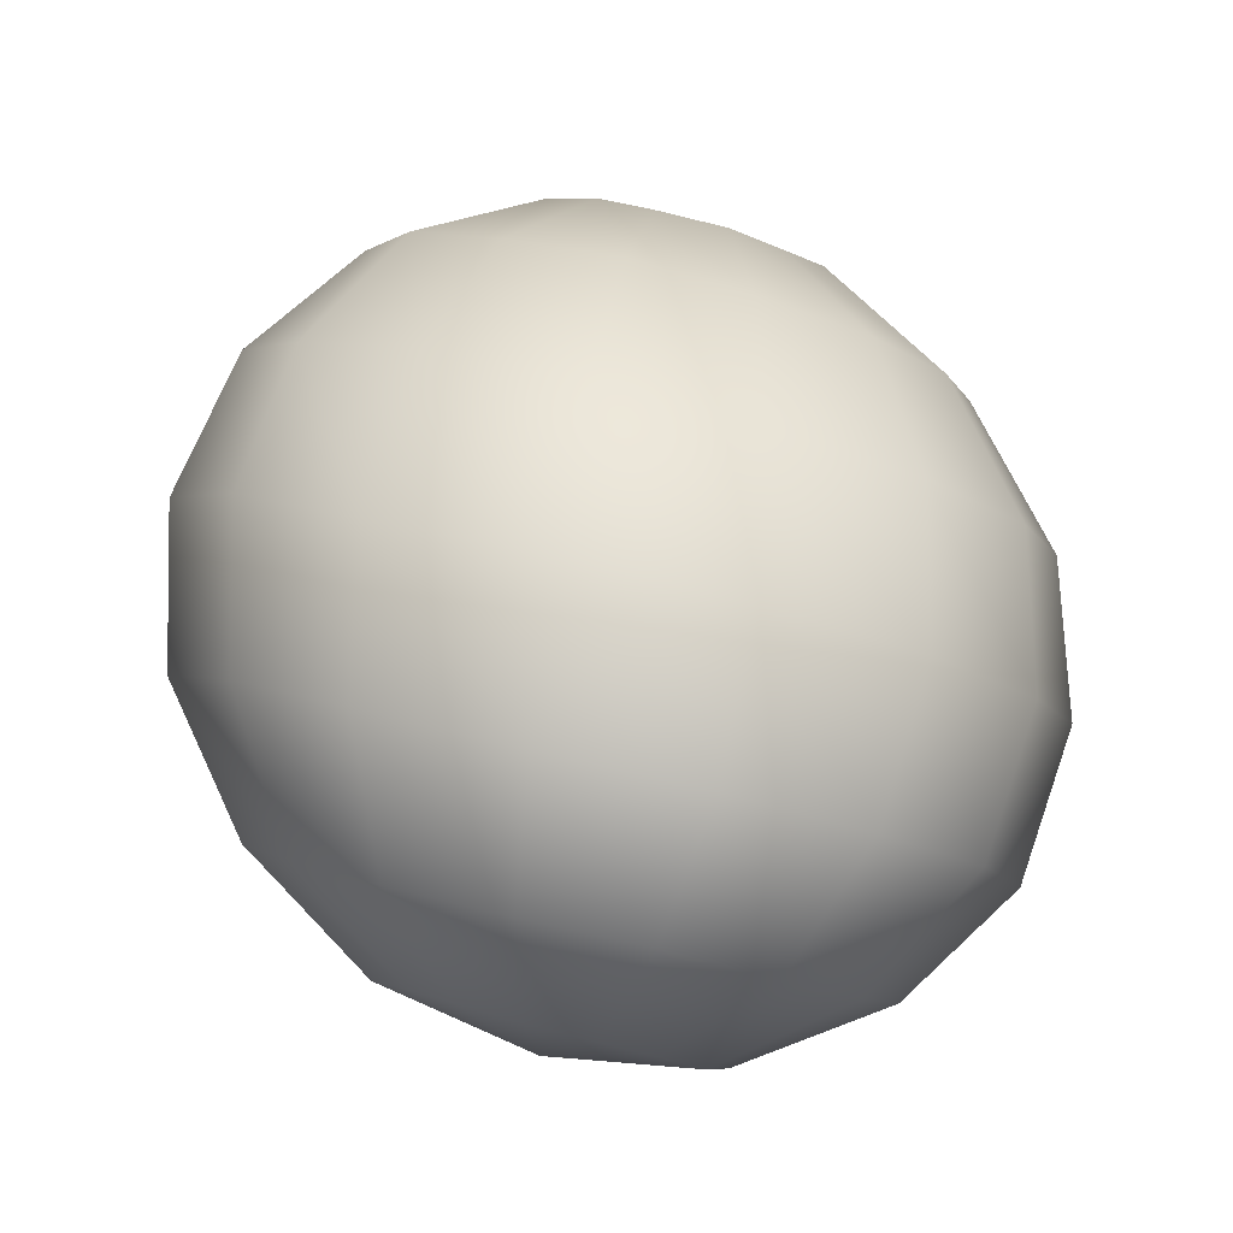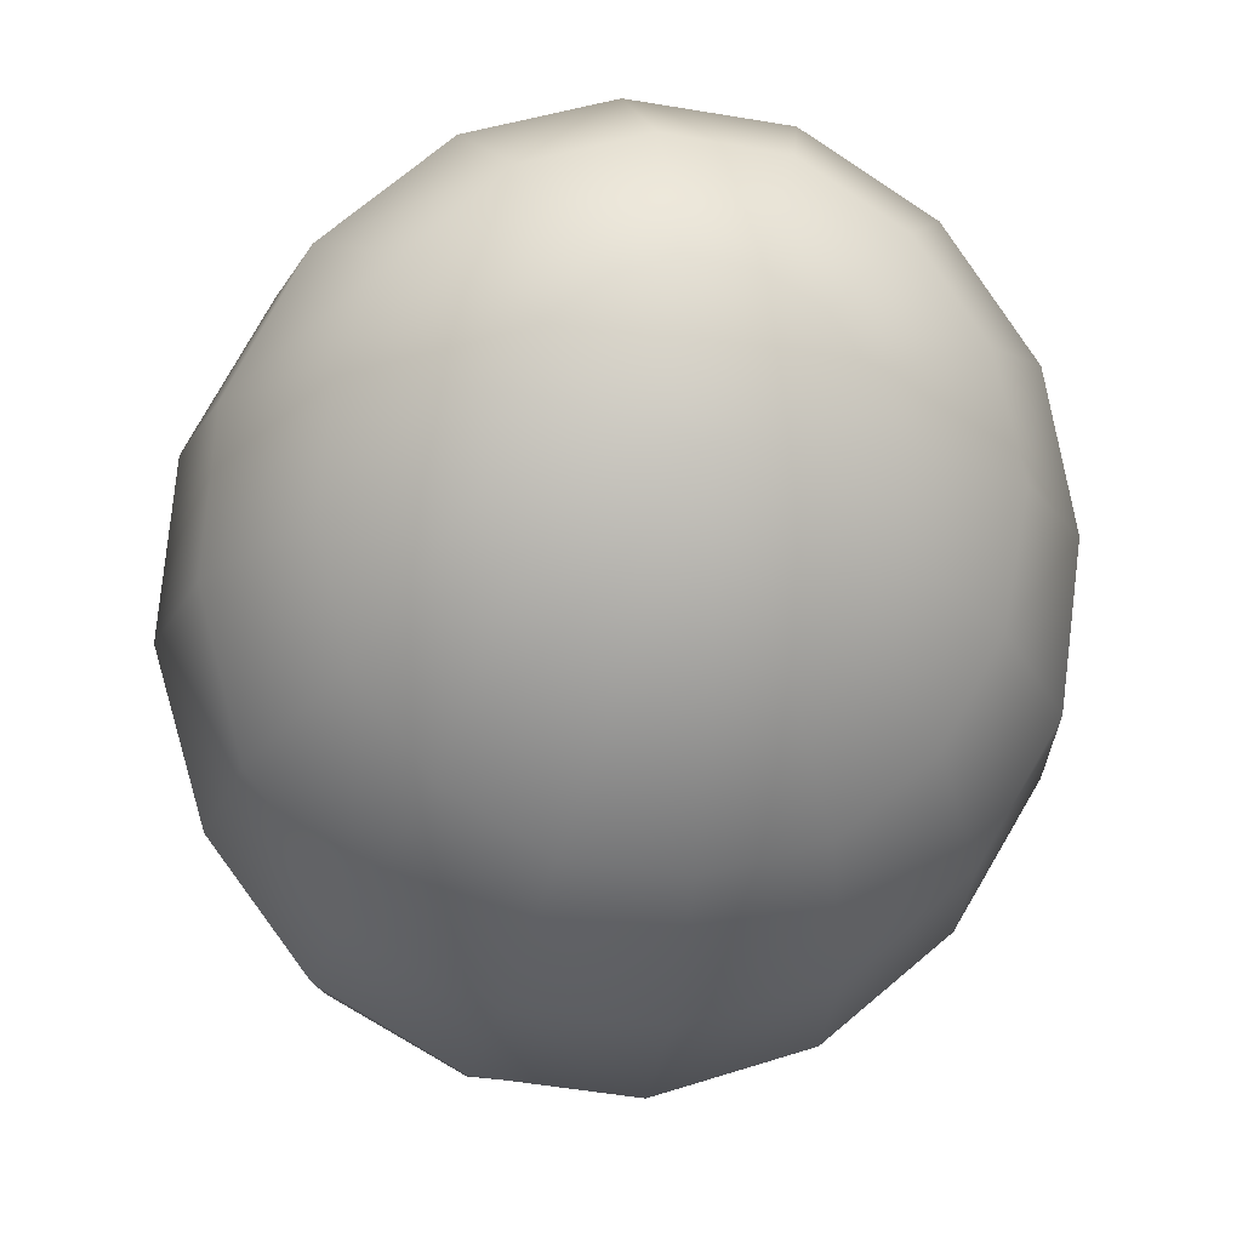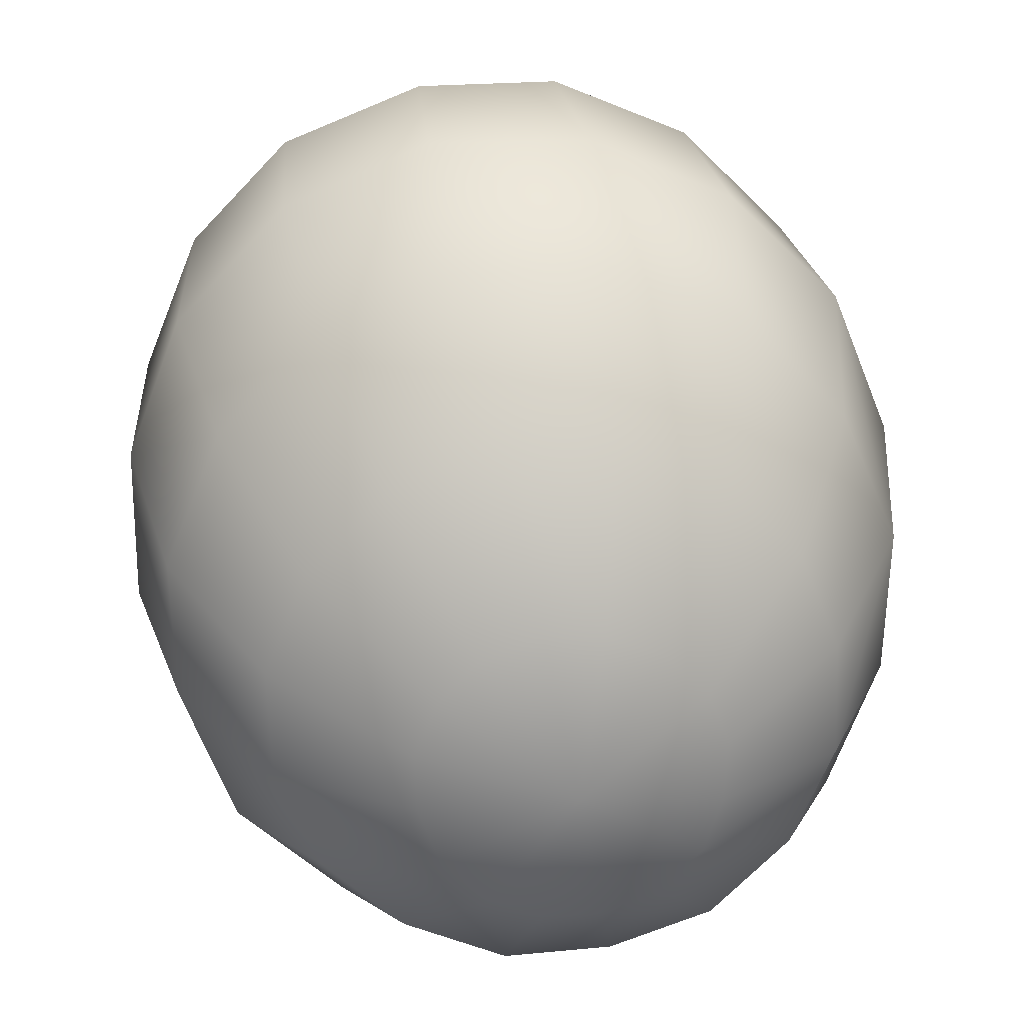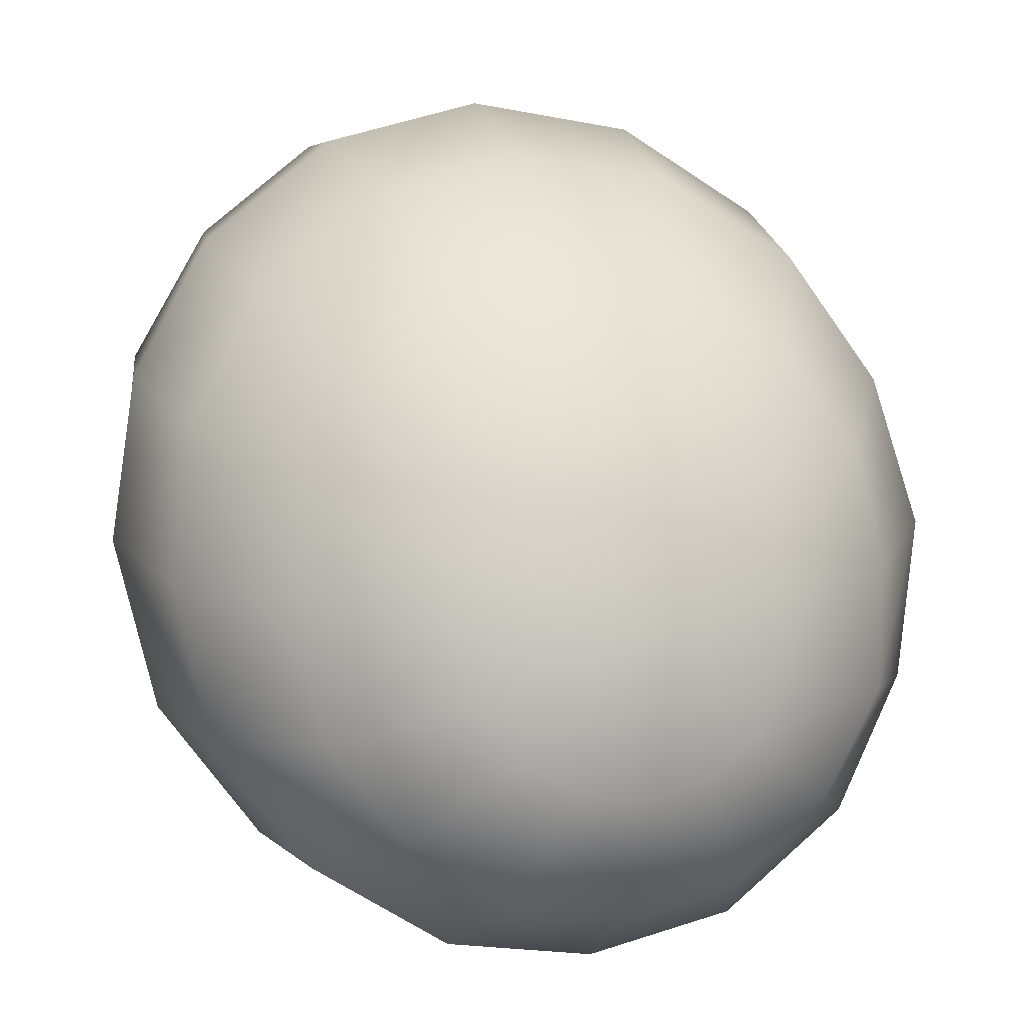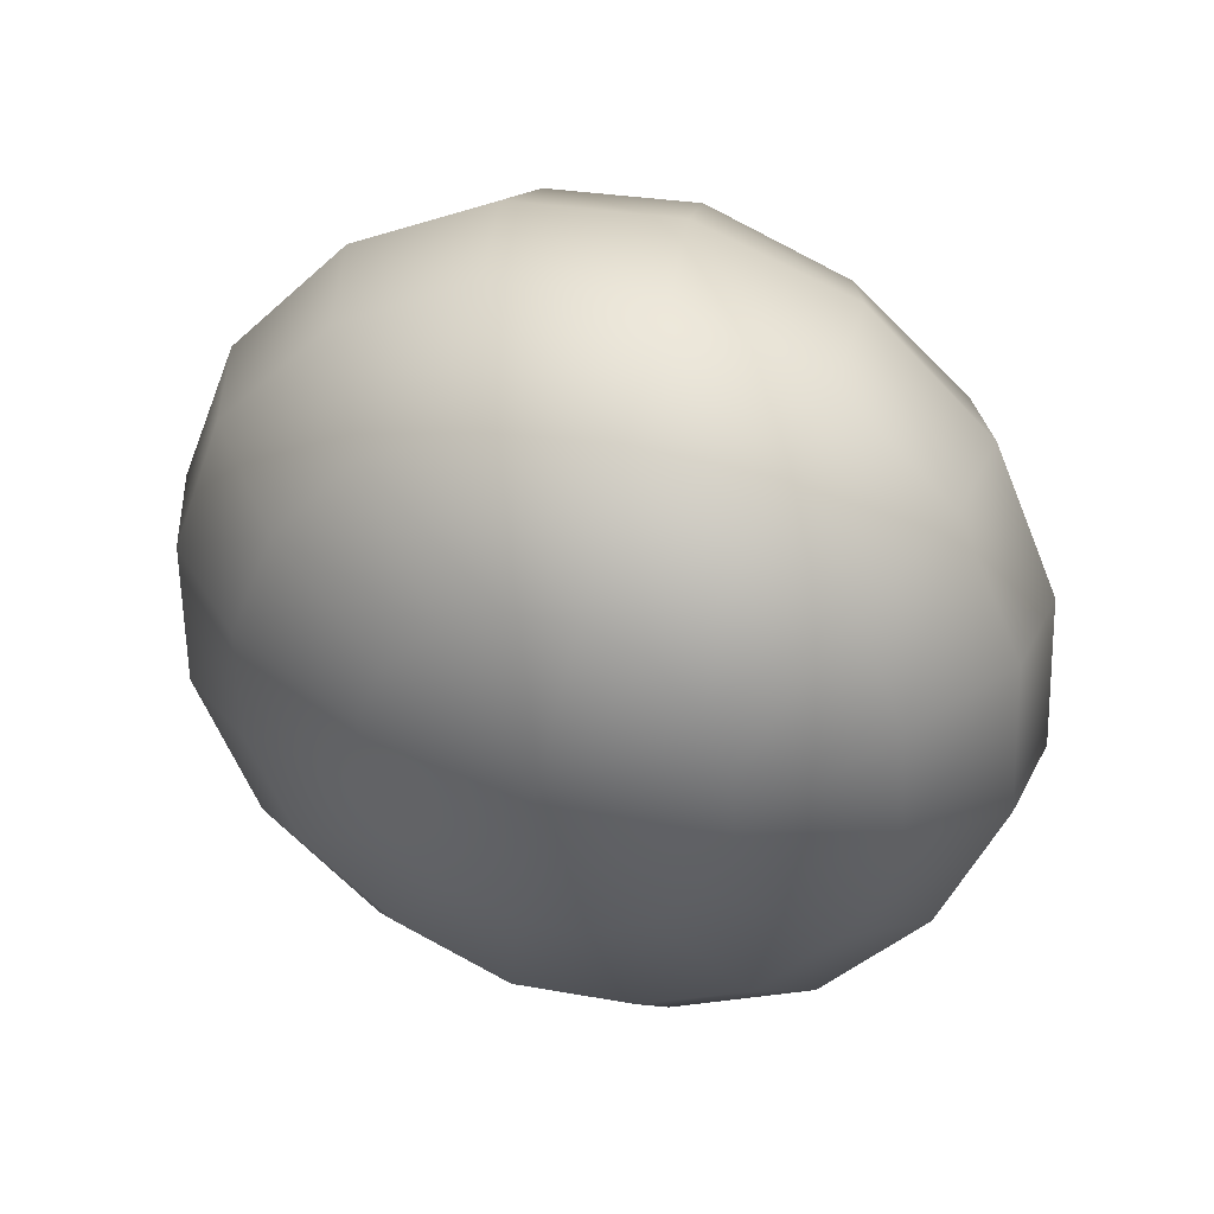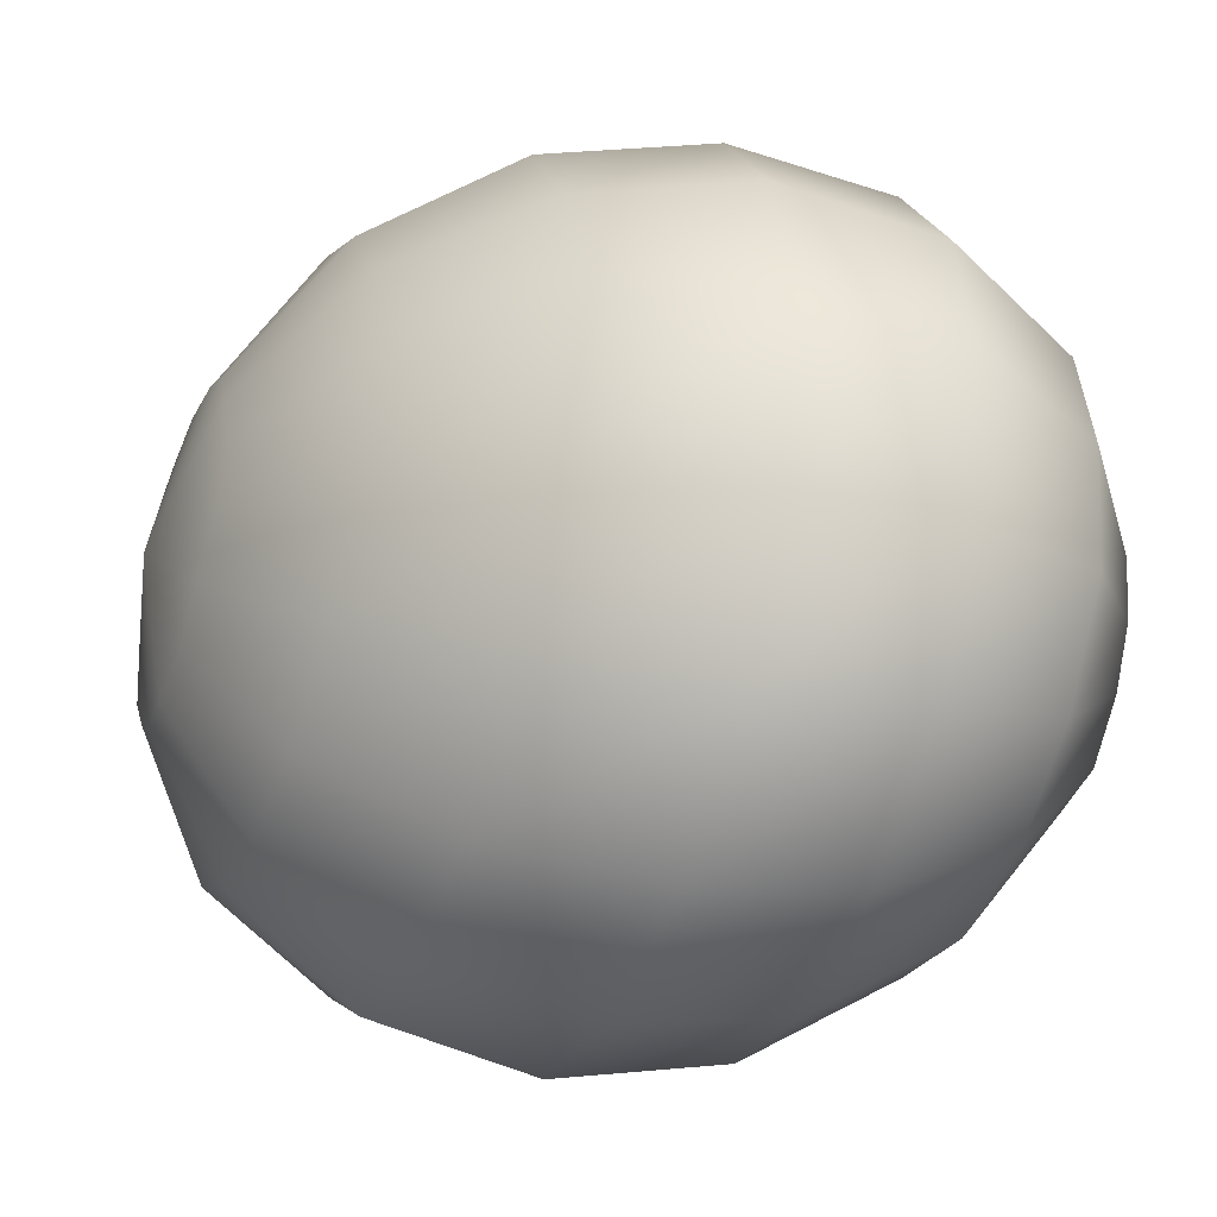
<metadata>
{"format":"obj","ext":"obj","renderer":"f3d","projection":"perspective","resolution":1024,"background":"white","views":[{"elev":-19.9,"azim":-18.3,"up":"+Z"},{"elev":72.0,"azim":-6.3,"up":"+Z"},{"elev":-44.2,"azim":-171.2,"up":"+Z"},{"elev":15.8,"azim":172.7,"up":"+Y"},{"elev":-63.3,"azim":-34.7,"up":"+Z"},{"elev":74.3,"azim":-73.5,"up":"+Y"}]}
</metadata>
<code>
o model_150
v 0.004656 0.0002204 0.02785
v 0.004656 0.0108 0.02926
v 0.0006652 0.009916 0.02972
v -0.003769 0.01829 0.02692
v 0.004213 0.01961 0.02645
v -0.006874 0.02402 0.01989
v 0.002883 0.02578 0.01896
v -0.009535 0.02578 0.01006
v 0.001552 0.02798 0.009128
v -0.01042 0.02402 -0.001638
v -0.0002217 0.02578 -0.002575
v -0.009978 0.01829 -0.01287
v -0.001996 0.01961 -0.01334
v -0.007761 0.009916 -0.02223
v -0.003769 0.0108 -0.02223
v -0.004656 0.0002204 -0.02785
v -0.004656 0.0002204 -0.02785
v -0.01131 0.007712 -0.02223
v -0.01663 0.01388 -0.01334
v -0.004656 0.0002204 -0.02785
v -0.01397 0.004187 -0.02317
v -0.02106 0.007712 -0.01475
v -0.01486 0.0002204 -0.02411
v -0.02284 0.0002204 -0.01662
v -0.01397 -0.004187 -0.02551
v -0.02195 -0.007712 -0.01943
v -0.0122 -0.007712 -0.02692
v -0.01796 -0.01388 -0.02223
v -0.008648 -0.009916 -0.02832
v -0.01175 -0.01829 -0.02458
v -0.004656 -0.0108 -0.02926
v -0.004213 -0.01961 -0.02598
v -0.0006652 -0.009916 -0.02972
v 0.003326 -0.01829 -0.02692
v 0.002883 -0.007712 -0.02972
v -0.004656 0.0002204 -0.02785
v -0.004656 0.0002204 -0.02785
v -0.004656 0.0002204 -0.02785
v -0.004656 0.0002204 -0.02785
v -0.004656 0.0002204 -0.02785
v -0.004656 0.0002204 -0.02785
v -0.004656 0.0002204 -0.02785
v -0.004656 0.0002204 -0.02785
v 0.005543 -0.004187 -0.02879
v 0.009978 -0.01388 -0.02645
v -0.004656 0.0002204 -0.02785
v 0.00643 0.0002204 -0.02738
v 0.01486 -0.007712 -0.02504
v 0.01663 0.0002204 -0.02317
v 0.005987 0.004187 -0.02598
v 0.01574 0.007712 -0.02036
v 0.003769 0.007712 -0.02458
v 0.01175 0.01388 -0.01755
v 0.0006652 0.009916 -0.02317
v 0.005543 0.01829 -0.01521
v -0.003769 0.0108 -0.02223
v -0.001996 0.01961 -0.01334
v 0.009535 0.02402 -0.004447
v -0.0002217 0.02578 -0.002575
v -0.004656 0.0002204 -0.02785
v -0.004656 0.0002204 -0.02785
v -0.004656 0.0002204 -0.02785
v -0.004656 0.0002204 -0.02785
v 0.01752 0.01829 -0.007724
v 0.02284 0.009916 -0.01147
v 0.02417 0.0002204 -0.01475
v 0.02195 -0.009916 -0.01802
v 0.01574 -0.01829 -0.01943
v 0.006874 -0.02402 -0.01989
v -0.002883 -0.02578 -0.01896
v -0.01264 -0.02402 -0.01709
v -0.02106 -0.01829 -0.01381
v -0.02594 -0.009916 -0.01006
v -0.02772 0.0002204 -0.006787
v -0.02506 0.009916 -0.003979
v -0.01929 0.01829 -0.002106
v -0.01885 0.01961 0.009596
v -0.01574 0.01829 0.01943
v -0.01042 0.01388 0.02645
v -0.003326 0.007712 0.02972
v 0.004656 0.0002204 0.02785
v -0.0255 0.0108 0.007724
v 0.004656 0.0002204 0.02785
v -0.005543 0.004187 0.02879
v -0.01486 0.007712 0.02504
v 0.004656 0.0002204 0.02785
v -0.006874 0.0002204 0.02738
v -0.01663 0.0002204 0.0227
v -0.01574 -0.007712 0.02036
v -0.005987 -0.004187 0.02598
v -0.01175 -0.01388 0.01755
v -0.003769 -0.007712 0.02458
v -0.005543 -0.01829 0.01521
v -0.0006652 -0.009916 0.02317
v 0.001996 -0.01961 0.01334
v 0.003769 -0.0108 0.02223
v 0.009978 -0.01829 0.0124
v 0.007761 -0.009916 0.02177
v 0.01663 -0.01388 0.01287
v 0.01131 -0.007712 0.02223
v 0.004656 0.0002204 0.02785
v 0.004656 0.0002204 0.02785
v 0.004656 0.0002204 0.02785
v 0.004656 0.0002204 0.02785
v 0.004656 0.0002204 0.02785
v 0.004656 0.0002204 0.02785
v 0.004656 0.0002204 0.02785
v 0.01397 -0.004187 0.0227
v 0.02106 -0.007712 0.01428
v 0.004656 0.0002204 0.02785
v 0.01486 0.0002204 0.02411
v 0.02328 0.0002204 0.01662
v 0.02195 0.007712 0.01943
v 0.01441 0.004187 0.02551
v 0.01796 0.01388 0.02223
v 0.0122 0.007712 0.02692
v 0.01175 0.01829 0.02458
v 0.008648 0.009916 0.02832
v 0.004213 0.01961 0.02645
v 0.004656 0.0108 0.02926
v 0.004656 0.0002204 0.02785
v 0.004656 0.0002204 0.02785
v 0.004656 0.0002204 0.02785
v 0.004656 0.0002204 0.02785
v 0.002883 0.02578 0.01896
v 0.01308 0.02402 0.01662
v 0.02106 0.01829 0.01381
v 0.02639 0.009916 0.01006
v 0.02772 0.0002204 0.006319
v 0.0255 -0.009916 0.003511
v 0.01929 -0.01829 0.001638
v 0.01042 -0.02402 0.00117
v 0.0002217 -0.02578 0.002106
v -0.009535 -0.02402 0.004447
v -0.01752 -0.01829 0.007724
v -0.02284 -0.009916 0.011
v -0.02417 0.0002204 0.01475
v -0.02195 0.009916 0.01755
v -0.02816 0.0002204 0.004447
v -0.02639 -0.0108 0.0007021
v -0.02106 -0.01961 -0.003511
v -0.0122 -0.02578 -0.006787
v -0.001552 -0.02798 -0.009128
v 0.001552 0.02798 0.009128
v 0.009535 -0.02578 -0.01006
v 0.01885 -0.01961 -0.009596
v 0.0255 -0.0108 -0.007724
v 0.02816 0.0002204 -0.004447
v 0.02639 0.0108 -0.0007021
v 0.02106 0.01961 0.003043
v 0.0122 0.02578 0.006787
f 1 2 3
f 2 2 3
f 3 2 4
f 2 5 4
f 4 5 6
f 5 7 6
f 6 7 8
f 7 9 8
f 8 9 10
f 9 11 10
f 10 11 12
f 11 13 12
f 12 13 14
f 13 15 14
f 14 15 16
f 15 16 16
f 16 16 17
f 16 17 17
f 17 17 14
f 17 18 14
f 14 18 12
f 18 19 12
f 12 19 10
f 19 10 10
f 10 10 20
f 10 20 20
f 20 20 18
f 20 21 18
f 18 21 19
f 21 21 19
f 19 21 22
f 21 23 22
f 22 23 24
f 23 25 24
f 24 25 26
f 25 27 26
f 26 27 28
f 27 29 28
f 28 29 30
f 29 31 30
f 30 31 32
f 31 33 32
f 32 33 34
f 33 33 34
f 34 33 35
f 33 36 35
f 35 36 36
f 36 37 36
f 36 37 37
f 37 23 37
f 37 23 21
f 23 21 21
f 21 21 38
f 21 38 38
f 38 38 23
f 38 25 23
f 23 25 25
f 25 39 25
f 25 39 39
f 39 27 39
f 39 27 25
f 27 25 25
f 25 25 40
f 25 40 40
f 40 40 27
f 40 29 27
f 27 29 29
f 29 41 29
f 29 41 41
f 41 31 41
f 41 31 29
f 31 29 29
f 29 29 42
f 29 42 42
f 42 42 31
f 42 33 31
f 31 33 33
f 33 43 33
f 33 43 43
f 43 44 43
f 43 44 35
f 44 45 35
f 35 45 34
f 45 34 34
f 34 34 46
f 34 46 46
f 46 46 44
f 46 47 44
f 44 47 48
f 47 47 48
f 48 47 49
f 47 50 49
f 49 50 51
f 50 52 51
f 51 52 53
f 52 54 53
f 53 54 55
f 54 56 55
f 55 56 55
f 56 57 55
f 55 57 58
f 57 59 58
f 58 59 59
f 59 45 59
f 59 45 45
f 45 44 45
f 45 44 48
f 44 48 48
f 48 48 60
f 48 60 60
f 60 60 47
f 60 50 47
f 47 50 50
f 50 61 50
f 50 61 61
f 61 52 61
f 61 52 50
f 52 50 50
f 50 50 62
f 50 62 62
f 62 62 52
f 62 54 52
f 52 54 54
f 54 63 54
f 54 63 63
f 63 56 63
f 63 56 54
f 56 54 54
f 54 54 58
f 54 58 58
f 58 58 55
f 58 64 55
f 55 64 53
f 64 65 53
f 53 65 51
f 65 66 51
f 51 66 49
f 66 67 49
f 49 67 48
f 67 68 48
f 48 68 45
f 68 69 45
f 45 69 34
f 69 70 34
f 34 70 32
f 70 71 32
f 32 71 30
f 71 72 30
f 30 72 28
f 72 73 28
f 28 73 26
f 73 74 26
f 26 74 24
f 74 75 24
f 24 75 22
f 75 76 22
f 22 76 19
f 76 76 19
f 19 76 10
f 76 76 10
f 10 76 8
f 76 77 8
f 8 77 6
f 77 78 6
f 6 78 4
f 78 79 4
f 4 79 3
f 79 80 3
f 3 80 81
f 80 81 81
f 81 81 76
f 81 76 76
f 76 76 77
f 76 75 77
f 77 75 82
f 75 74 82
f 82 74 74
f 74 78 74
f 74 78 78
f 78 77 78
f 78 77 82
f 77 82 82
f 82 82 83
f 82 83 83
f 83 83 84
f 83 80 84
f 84 80 85
f 80 79 85
f 85 79 79
f 79 86 79
f 79 86 86
f 86 84 86
f 86 84 87
f 84 88 87
f 87 88 87
f 88 89 87
f 87 89 90
f 89 91 90
f 90 91 92
f 91 93 92
f 92 93 94
f 93 95 94
f 94 95 96
f 95 97 96
f 96 97 98
f 97 99 98
f 98 99 98
f 99 100 98
f 98 100 101
f 100 101 101
f 101 101 84
f 101 84 84
f 84 84 88
f 84 85 88
f 88 85 85
f 85 102 85
f 85 102 102
f 102 87 102
f 102 87 90
f 87 90 90
f 90 90 103
f 90 103 103
f 103 103 92
f 103 90 92
f 92 90 90
f 90 104 90
f 90 104 104
f 104 92 104
f 104 92 94
f 92 94 94
f 94 94 105
f 94 105 105
f 105 105 96
f 105 94 96
f 96 94 94
f 94 106 94
f 94 106 106
f 106 96 106
f 106 96 98
f 96 98 98
f 98 98 107
f 98 107 107
f 107 107 108
f 107 100 108
f 108 100 109
f 100 99 109
f 109 99 99
f 99 110 99
f 99 110 110
f 110 108 110
f 110 108 111
f 108 112 111
f 111 112 111
f 112 113 111
f 111 113 114
f 113 115 114
f 114 115 116
f 115 117 116
f 116 117 118
f 117 119 118
f 118 119 118
f 119 120 118
f 118 120 121
f 120 121 121
f 121 121 108
f 121 108 108
f 108 108 112
f 108 109 112
f 112 109 109
f 109 122 109
f 109 122 122
f 122 111 122
f 122 111 114
f 111 114 114
f 114 114 123
f 114 123 123
f 123 123 116
f 123 114 116
f 116 114 114
f 114 124 114
f 114 124 124
f 124 116 124
f 124 116 118
f 116 118 118
f 118 118 119
f 118 119 119
f 119 119 125
f 119 117 125
f 125 117 126
f 117 115 126
f 126 115 127
f 115 113 127
f 127 113 128
f 113 112 128
f 128 112 129
f 112 109 129
f 129 109 130
f 109 99 130
f 130 99 131
f 99 97 131
f 131 97 132
f 97 95 132
f 132 95 133
f 95 93 133
f 133 93 134
f 93 91 134
f 134 91 135
f 91 89 135
f 135 89 136
f 89 88 136
f 136 88 137
f 88 85 137
f 137 85 138
f 85 79 138
f 138 79 138
f 79 78 138
f 138 78 138
f 78 82 138
f 138 82 139
f 82 74 139
f 139 74 139
f 74 73 139
f 139 73 139
f 73 140 139
f 139 140 137
f 140 140 137
f 137 140 136
f 140 141 136
f 136 141 135
f 141 142 135
f 135 142 134
f 142 143 134
f 134 143 133
f 143 133 133
f 133 133 126
f 133 126 126
f 126 126 125
f 126 144 125
f 125 144 144
f 144 138 144
f 144 138 138
f 138 139 138
f 138 139 137
f 139 137 137
f 137 137 73
f 137 73 73
f 73 73 140
f 73 72 140
f 140 72 141
f 72 71 141
f 141 71 142
f 71 70 142
f 142 70 143
f 70 69 143
f 143 69 145
f 69 68 145
f 145 68 146
f 68 67 146
f 146 67 146
f 67 147 146
f 146 147 131
f 147 147 131
f 131 147 130
f 147 148 130
f 130 148 129
f 148 129 129
f 129 129 143
f 129 143 143
f 143 143 133
f 143 145 133
f 133 145 132
f 145 146 132
f 132 146 131
f 146 131 131
f 131 131 67
f 131 67 67
f 67 67 147
f 67 66 147
f 147 66 148
f 66 65 148
f 148 65 149
f 65 64 149
f 149 64 150
f 64 58 150
f 150 58 150
f 58 151 150
f 150 151 127
f 151 151 127
f 127 151 126
f 151 151 126
f 126 151 144
f 151 151 144
f 144 151 59
f 151 58 59
f 59 58 58
f 58 148 58
f 58 148 148
f 148 149 148
f 148 149 129
f 149 149 129
f 129 149 128
f 149 150 128
f 128 150 127

</code>
